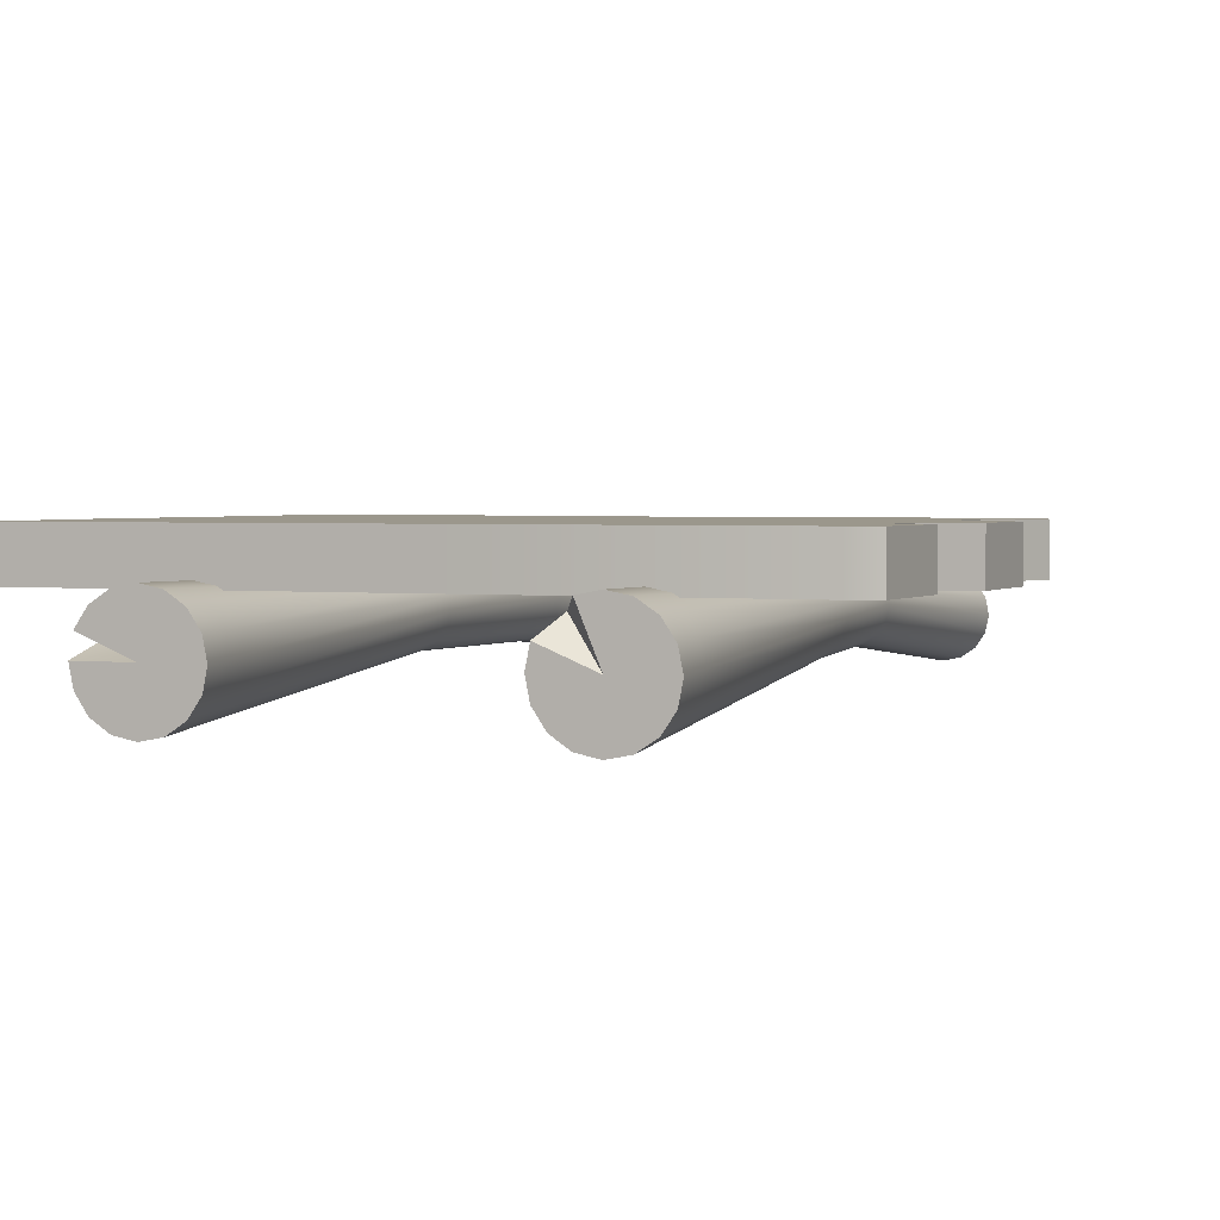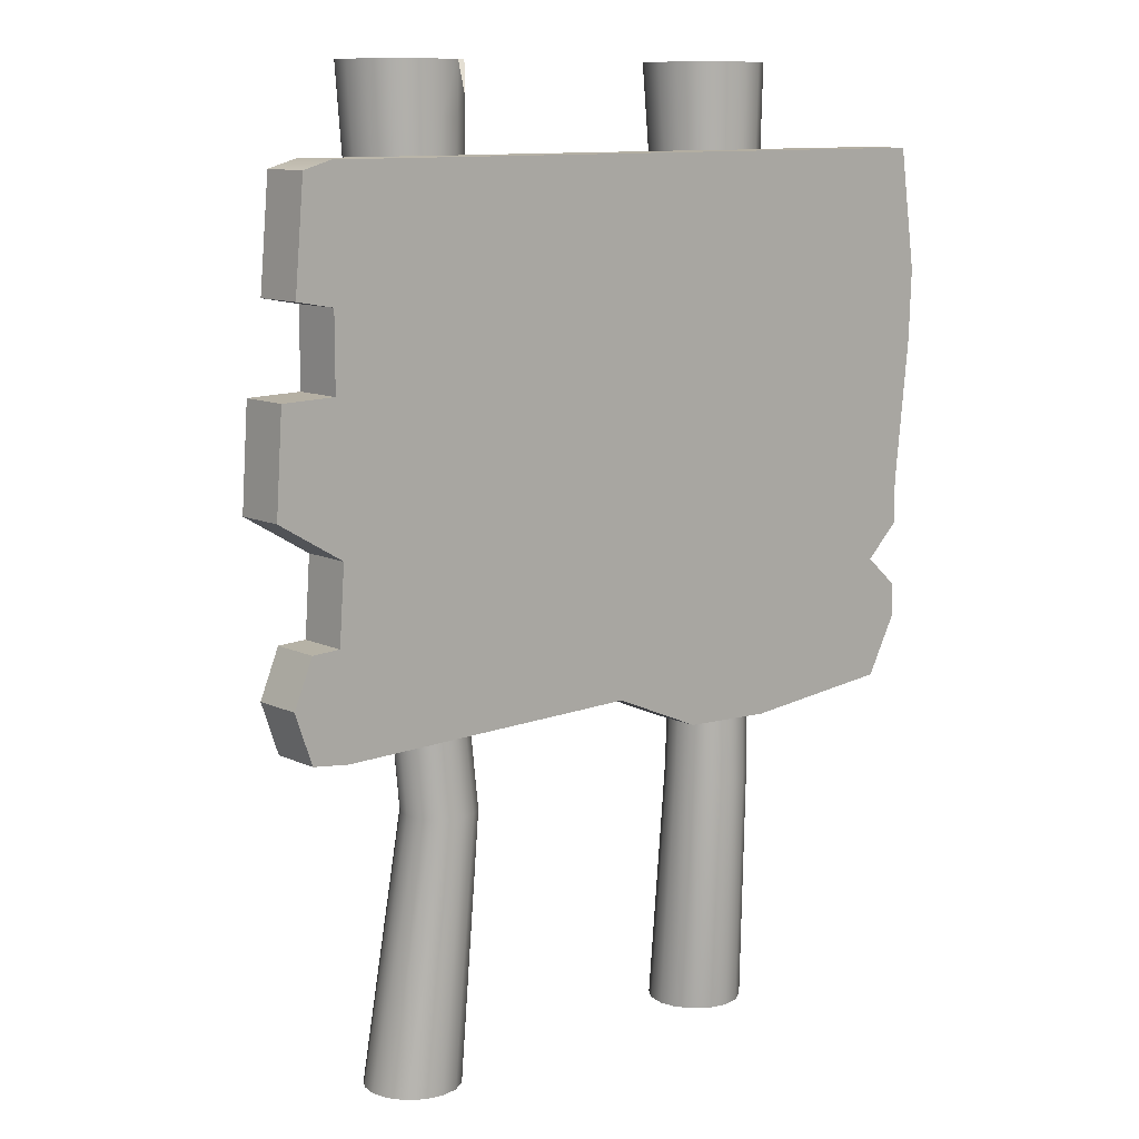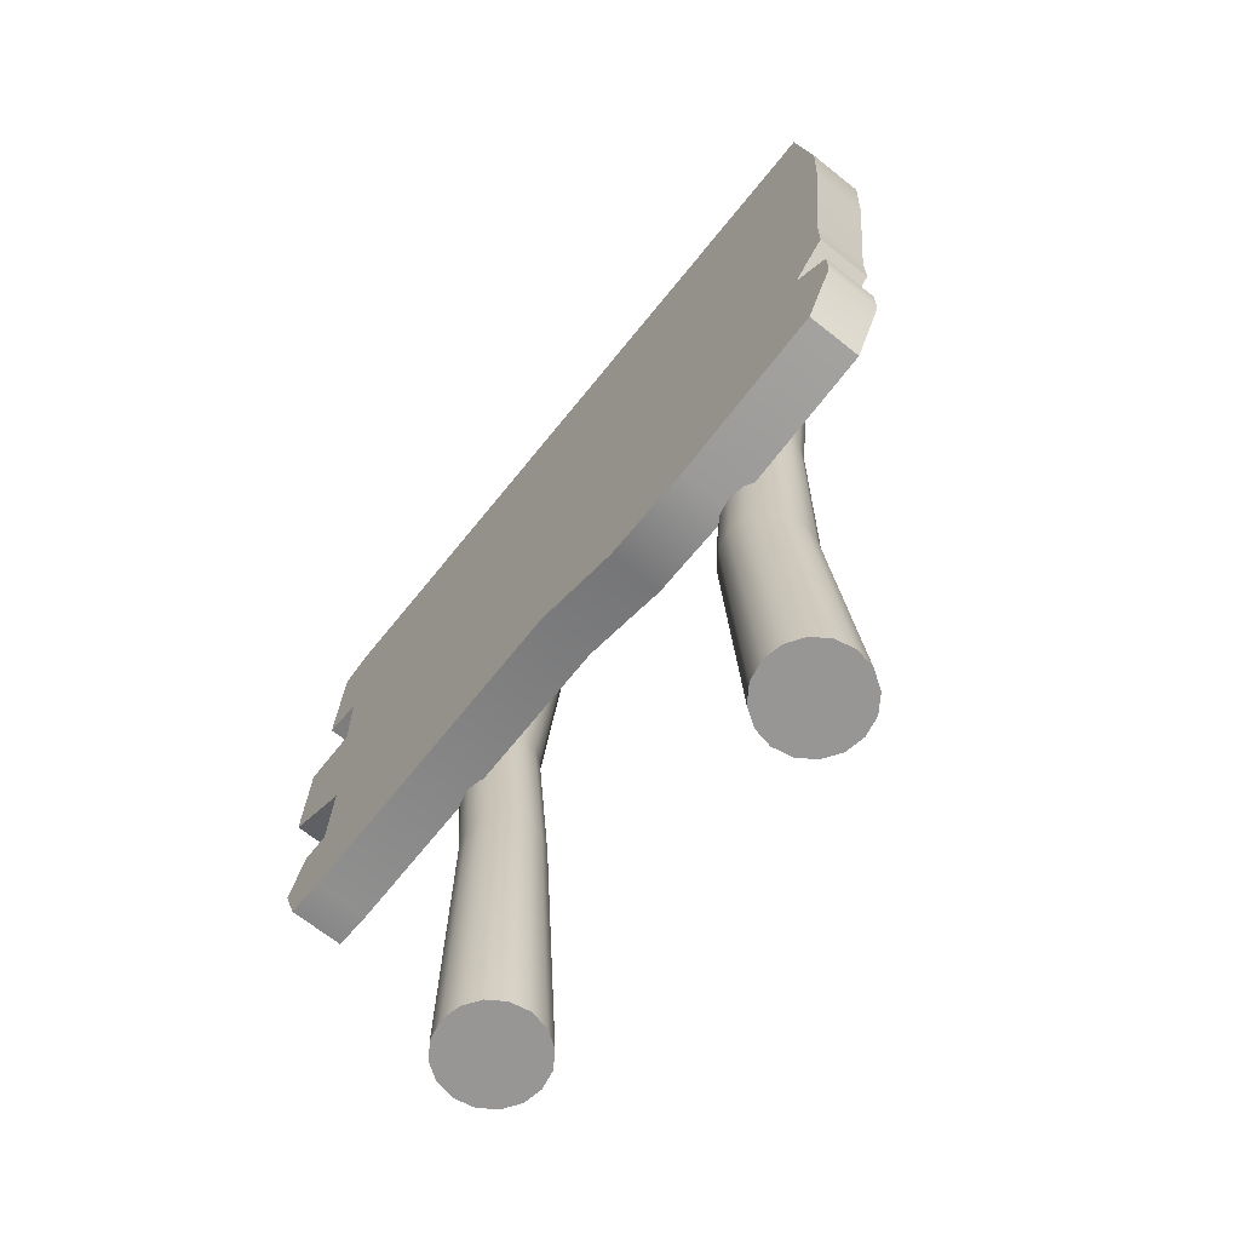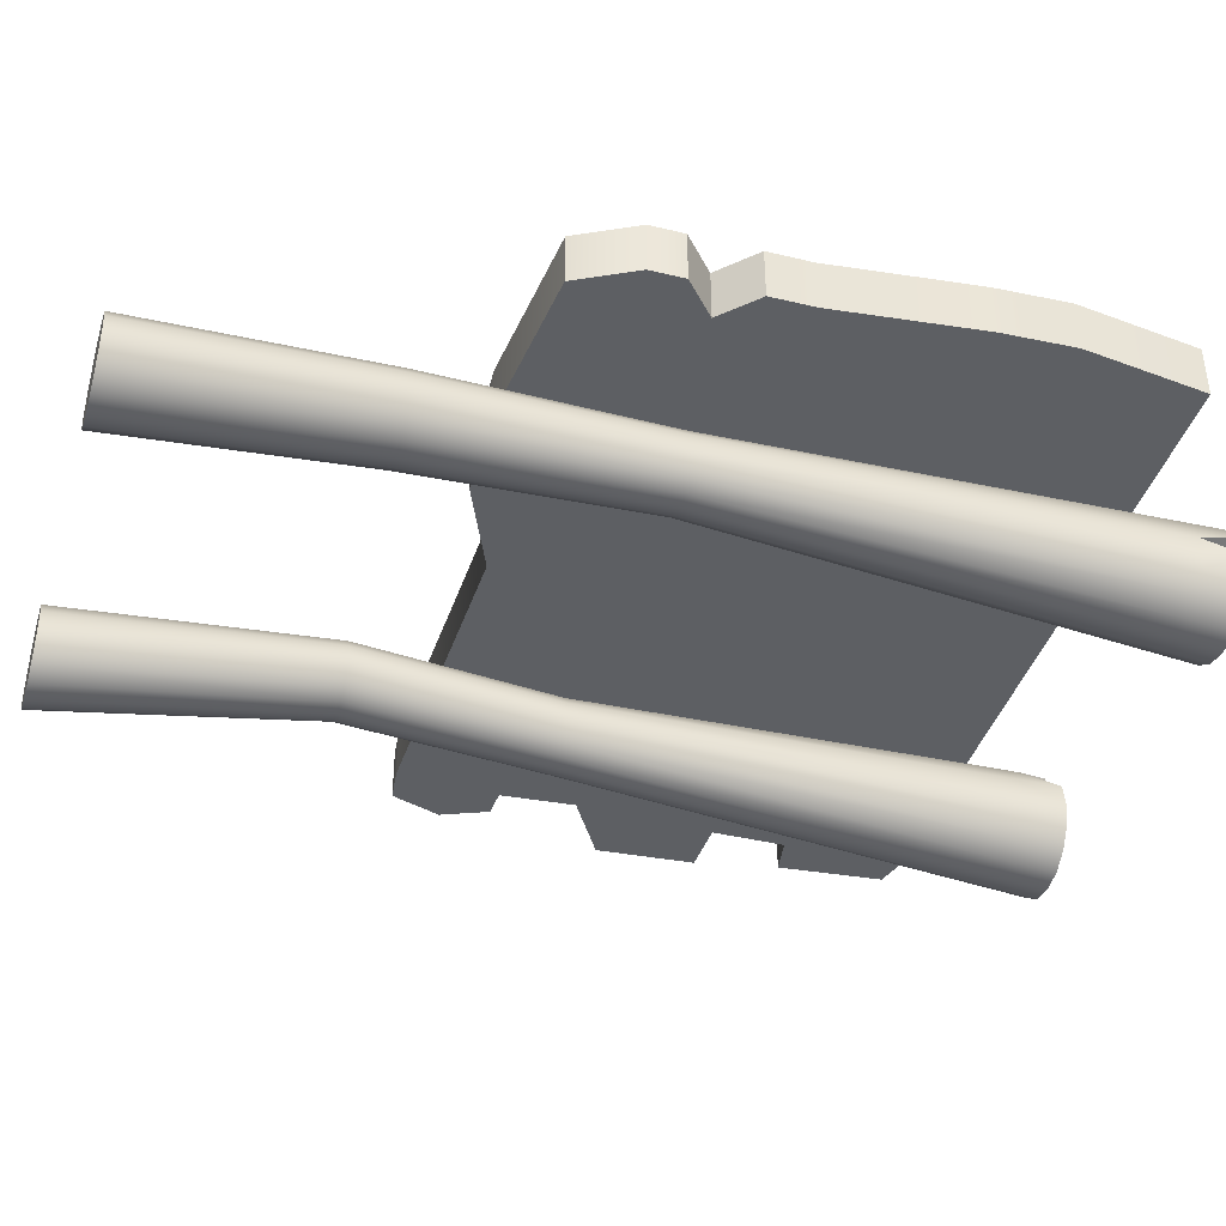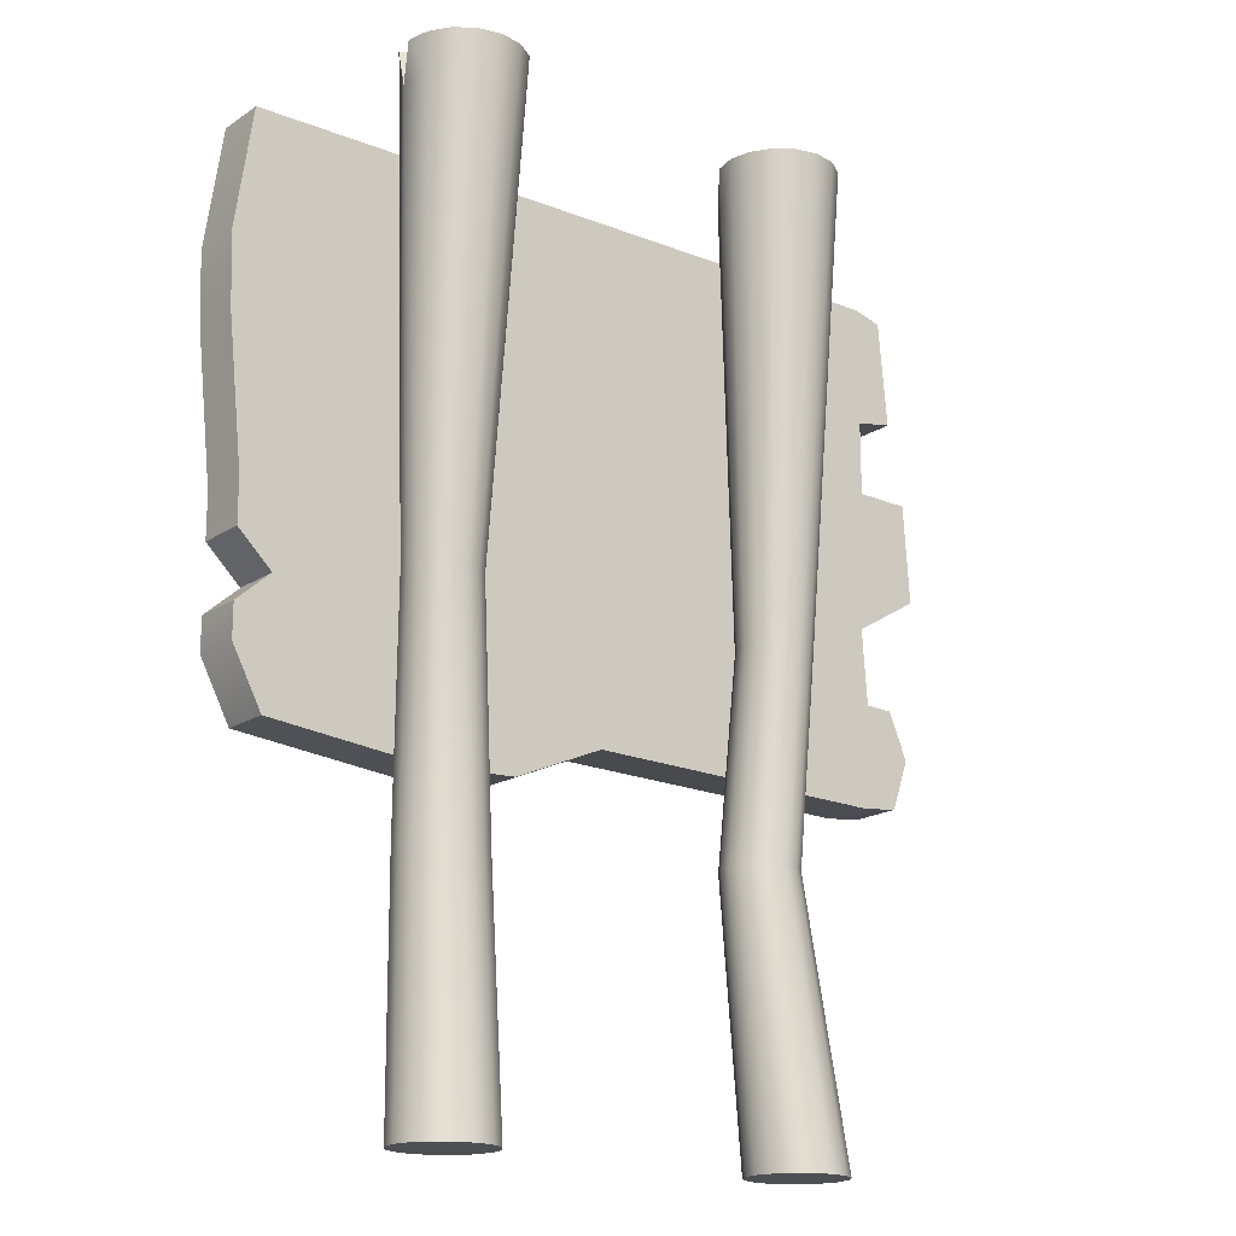
<metadata>
{"format":"obj","ext":"obj","renderer":"f3d","projection":"perspective","resolution":1024,"background":"white","views":[{"elev":2.6,"azim":-159.0,"up":"+Z"},{"elev":10.8,"azim":-40.5,"up":"+Y"},{"elev":-67.9,"azim":51.3,"up":"+Y"},{"elev":-40.0,"azim":73.4,"up":"+Z"},{"elev":-17.6,"azim":142.2,"up":"+Y"}]}
</metadata>
<code>
o Plane
v -0.3303 -0.1411 0
v 0.3047 -0.1636 0
v -0.3288 0.3174 -0
v 0.332 0.3249 0
v -0.3586 0.05362 0
v 0.332 0.0176 0
v 0.3457 0.1484 0
v -0.3524 0.1447 -0
v 0.3482 0.2139 0
v -0.3375 0.2201 0
v -0.3288 -0.05258 -0
v -0.008942 -0.1389 0
v -0.008942 0.3249 0
v -0.008942 0.0176 0
v -0.008942 0.1459 0
v -0.008942 0.2139 0
v -0.008942 -0.05134 0
v 0.1598 -0.1782 -0
v 0.1615 0.3249 0
v 0.1615 0.0176 0
v 0.1615 0.1459 0
v 0.1615 0.2139 0
v 0.1615 -0.05134 0
v 0.0763 0.3249 0
v 0.0763 0.0176 0
v 0.0763 0.1459 0
v 0.0763 0.2139 0
v 0.0763 -0.05134 0
v 0.07541 -0.1747 -0
v -0.3026 0.3249 0
v -0.2977 0.0176 0
v -0.3026 0.1459 0
v -0.3026 0.2139 0
v -0.3026 -0.05134 0
v -0.2965 -0.145 0
v -0.3463 -0.09496 0
v 0.332 -0.1112 0
v -0.008942 -0.09511 0
v 0.1606 -0.1148 -0
v 0.07585 -0.113 -0
v -0.2995 -0.09819 0
v 0.332 -0.0222 0
v 0.3004 -0.05258 -0
v 0.332 -0.08047 0
v -0.3303 -0.1411 -0.04704
v 0.3047 -0.1636 -0.04704
v -0.3288 0.3174 -0.04704
v 0.332 0.3249 -0.04704
v -0.3586 0.05362 -0.04704
v 0.332 0.0176 -0.04704
v 0.3457 0.1484 -0.04704
v -0.3524 0.1447 -0.04704
v 0.3482 0.2139 -0.04704
v -0.3375 0.2201 -0.04704
v -0.3288 -0.05258 -0.04704
v -0.008942 -0.1389 -0.04704
v -0.008942 0.3249 -0.04704
v -0.008942 0.0176 -0.04704
v -0.008942 0.1459 -0.04704
v -0.008942 0.2139 -0.04704
v -0.008942 -0.05134 -0.04704
v 0.1598 -0.1782 -0.04704
v 0.1615 0.3249 -0.04704
v 0.1615 0.0176 -0.04704
v 0.1615 0.1459 -0.04704
v 0.1615 0.2139 -0.04704
v 0.1615 -0.05134 -0.04704
v 0.0763 0.3249 -0.04704
v 0.0763 0.0176 -0.04704
v 0.0763 0.1459 -0.04704
v 0.0763 0.2139 -0.04704
v 0.0763 -0.05134 -0.04704
v 0.07541 -0.1747 -0.04704
v -0.3026 0.3249 -0.04704
v -0.2977 0.0176 -0.04704
v -0.3026 0.1459 -0.04704
v -0.3026 0.2139 -0.04704
v -0.3026 -0.05134 -0.04704
v -0.2965 -0.145 -0.04704
v -0.3463 -0.09496 -0.04704
v 0.332 -0.1112 -0.04704
v -0.008942 -0.09511 -0.04704
v 0.1606 -0.1148 -0.04704
v 0.07585 -0.113 -0.04704
v -0.2995 -0.09819 -0.04704
v 0.332 -0.0222 -0.04704
v 0.3004 -0.05258 -0.04704
v 0.332 -0.08047 -0.04704
v -0.135 -0.03548 -0.07747
v 0.1681 0.4007 -0.09314
v -0.1375 -0.03548 -0.06481
v -0.1447 -0.03548 -0.05407
v -0.1555 -0.03548 -0.0469
v -0.1681 -0.03548 -0.04439
v -0.1808 -0.03548 -0.0469
v -0.1915 -0.03548 -0.05407
v -0.1987 -0.03548 -0.06481
v 0.1681 -0.4717 -0.09314
v -0.2012 -0.03548 -0.07747
v -0.1987 -0.03548 -0.09013
v -0.1915 -0.03548 -0.1009
v -0.1808 -0.03548 -0.108
v -0.1681 -0.03548 -0.1105
v -0.1681 -0.4717 -0.09314
v -0.1681 0.4007 -0.09314
v 0.1681 -0.03548 -0.1105
v 0.1808 -0.03548 -0.108
v 0.1915 -0.03548 -0.1009
v 0.1987 -0.03548 -0.09013
v 0.2012 -0.03548 -0.07747
v 0.1987 -0.03548 -0.06481
v 0.1915 -0.03548 -0.05407
v 0.1808 -0.03548 -0.0469
v 0.1681 -0.03548 -0.04439
v 0.1555 -0.03548 -0.0469
v 0.1447 -0.03548 -0.05407
v 0.1375 -0.03548 -0.06481
v 0.135 -0.03548 -0.07747
v 0.1375 -0.03548 -0.09013
v 0.1447 -0.03548 -0.1009
v 0.1555 -0.03548 -0.108
v 0.1887 0.4007 -0.1428
v 0.1681 0.4007 -0.1469
v 0.2061 0.4007 -0.1312
v 0.2178 0.4007 -0.1137
v 0.2219 0.4007 -0.09314
v 0.2178 0.4007 -0.07255
v 0.2061 0.4007 -0.0551
v 0.1887 0.4007 -0.04344
v 0.1681 0.4007 -0.03934
v 0.1475 0.4007 -0.04344
v 0.1301 0.4007 -0.0551
v 0.1184 0.4007 -0.07255
v 0.1143 0.4007 -0.09314
v 0.1184 0.4007 -0.1137
v 0.1301 0.4007 -0.1312
v 0.1475 0.4007 -0.1428
v 0.1681 -0.4717 -0.1362
v 0.1846 -0.4717 -0.1329
v 0.1986 -0.4717 -0.1236
v 0.2079 -0.4717 -0.1096
v 0.2112 -0.4717 -0.09314
v 0.2079 -0.4717 -0.07666
v 0.1986 -0.4717 -0.06269
v 0.1846 -0.4717 -0.05335
v 0.1681 -0.4717 -0.05008
v 0.1516 -0.4717 -0.05335
v 0.1377 -0.4717 -0.06269
v 0.1283 -0.4717 -0.07666
v 0.125 -0.4717 -0.09314
v 0.1283 -0.4717 -0.1096
v 0.1377 -0.4717 -0.1236
v 0.1516 -0.4717 -0.1329
v -0.1375 -0.03548 -0.09013
v -0.1447 -0.03548 -0.1009
v -0.1555 -0.03548 -0.108
v -0.1887 0.4007 -0.1428
v -0.1681 0.4007 -0.1469
v -0.2061 0.4007 -0.1312
v -0.2178 0.4007 -0.1137
v -0.2219 0.4007 -0.09314
v -0.2178 0.4007 -0.07255
v -0.2061 0.4007 -0.0551
v -0.1887 0.4007 -0.04344
v -0.1681 0.4007 -0.03934
v -0.1475 0.4007 -0.04344
v -0.1316 0.3707 -0.05499
v -0.1184 0.4007 -0.07255
v -0.1143 0.4007 -0.09314
v -0.1184 0.4007 -0.1137
v -0.1301 0.4007 -0.1312
v -0.1475 0.4007 -0.1428
v -0.1681 -0.4717 -0.1362
v -0.1846 -0.4717 -0.1329
v -0.1986 -0.4717 -0.1236
v -0.2079 -0.4717 -0.1096
v -0.2112 -0.4717 -0.09314
v -0.2079 -0.4717 -0.07666
v -0.1986 -0.4717 -0.06269
v -0.1846 -0.4717 -0.05335
v -0.1681 -0.4717 -0.05008
v -0.1516 -0.4717 -0.05335
v -0.1377 -0.4717 -0.06269
v -0.1283 -0.4717 -0.07666
v -0.125 -0.4717 -0.09314
v -0.1283 -0.4717 -0.1096
v -0.1377 -0.4717 -0.1236
v -0.1516 -0.4717 -0.1329
v -0.1256 -0.2256 -0.09982
v -0.1182 -0.2256 -0.08883
v -0.1157 -0.2256 -0.07587
v -0.1182 -0.2256 -0.06291
v -0.1256 -0.2256 -0.05193
v -0.1366 -0.2256 -0.04459
v -0.1495 -0.2256 -0.04201
v -0.1625 -0.2256 -0.04459
v -0.1735 -0.2256 -0.05193
v -0.1808 -0.2256 -0.06291
v -0.1834 -0.2256 -0.07587
v -0.1808 -0.2256 -0.08883
v -0.1735 -0.2256 -0.09982
v -0.1625 -0.2256 -0.1072
v -0.1366 -0.2256 -0.1072
v -0.1495 -0.2256 -0.1097
v 0.1776 -0.2488 -0.1103
v 0.1899 -0.2488 -0.1021
v 0.1982 -0.2488 -0.08972
v 0.2011 -0.2488 -0.07515
v 0.1982 -0.2488 -0.06058
v 0.1899 -0.2488 -0.04823
v 0.1776 -0.2488 -0.03998
v 0.163 -0.2488 -0.03708
v 0.1485 -0.2488 -0.03998
v 0.1361 -0.2488 -0.04823
v 0.1279 -0.2488 -0.06058
v 0.125 -0.2488 -0.07515
v 0.1279 -0.2488 -0.08972
v 0.1361 -0.2488 -0.1021
v 0.1485 -0.2488 -0.1103
v 0.163 -0.2488 -0.1132
v 0.1681 0.3665 -0.1441
v 0.1881 0.3665 -0.1401
v 0.205 0.3665 -0.1288
v 0.2163 0.3665 -0.1119
v 0.2183 0.3665 -0.08192
v 0.1945 0.3795 -0.08763
v 0.205 0.3665 -0.05502
v 0.1881 0.3665 -0.04371
v 0.1681 0.3665 -0.03974
v 0.1481 0.3665 -0.04371
v 0.1312 0.3665 -0.05502
v 0.1199 0.3665 -0.07194
v 0.1159 0.3665 -0.09191
v 0.1199 0.3665 -0.1119
v 0.1312 0.3665 -0.1288
v 0.1481 0.3665 -0.1401
v -0.2046 0.3552 -0.128
v -0.1879 0.3552 -0.1392
v -0.1681 0.3552 -0.1431
v -0.2158 0.3552 -0.1113
v -0.2197 0.3552 -0.0915
v -0.2158 0.3552 -0.07174
v -0.2046 0.3552 -0.05499
v -0.1879 0.3552 -0.0438
v -0.1681 0.3552 -0.03987
v -0.1484 0.3552 -0.0438
v -0.1316 0.3552 -0.05499
v -0.1204 0.3552 -0.07174
v -0.1165 0.3552 -0.0915
v -0.1204 0.3552 -0.1113
v -0.1316 0.3552 -0.128
v -0.1484 0.3552 -0.1392
f 22 9 4 19
f 39 37 44 43 23
f 20 6 7 21
f 21 7 9 22
f 41 38 17 34
f 32 15 16 33
f 31 14 15 32
f 34 17 14 31
f 33 16 13 30
f 40 39 23 28
f 26 21 22 27
f 25 20 21 26
f 28 23 20 25
f 27 22 19 24
f 16 27 24 13
f 17 28 25 14
f 14 25 26 15
f 15 26 27 16
f 38 40 28 17
f 10 33 30 3
f 1 35 41 36
f 5 31 32 8
f 12 29 40 38
f 36 41 34 11
f 29 18 39 40
f 35 12 38 41
f 18 2 37 39
f 23 43 42 6 20
f 66 63 48 53
f 83 67 87 88 81
f 64 65 51 50
f 65 66 53 51
f 85 78 61 82
f 76 77 60 59
f 75 76 59 58
f 78 75 58 61
f 77 74 57 60
f 84 72 67 83
f 70 71 66 65
f 69 70 65 64
f 72 69 64 67
f 71 68 63 66
f 60 57 68 71
f 61 58 69 72
f 58 59 70 69
f 59 60 71 70
f 82 61 72 84
f 54 47 74 77
f 45 80 85 79
f 49 52 76 75
f 56 82 84 73
f 80 55 78 85
f 73 84 83 62
f 79 85 82 56
f 62 83 81 46
f 67 64 50 86 87
f 5 49 75 31
f 13 57 74 30
f 6 50 51 7
f 2 46 81 37
f 32 76 52 8
f 19 63 68 24
f 7 51 53 9
f 3 47 54 10
f 1 45 79 35
f 10 54 77 33
f 29 73 62 18
f 11 55 80 36
f 43 87 86 42
f 4 48 63 19
f 31 75 78 34
f 34 78 55 11
f 12 56 73 29
f 44 88 87 43
f 36 80 45 1
f 35 79 56 12
f 18 62 46 2
f 33 77 76 32
f 24 68 57 13
f 42 86 50 6
f 9 53 48 4
f 37 81 88 44
f 30 74 47 3
f 8 52 49 5
f 221 123 122 222
f 222 122 124 223
f 223 124 125 224
f 224 125 126 225
f 126 90 226
f 225 127 128 227
f 227 128 129 228
f 228 129 130 229
f 229 130 131 230
f 230 131 132 231
f 231 132 133 232
f 232 133 134 233
f 233 134 135 234
f 234 135 136 235
f 235 136 137 236
f 236 137 123 221
f 250 251 171 170
f 219 121 106 220
f 218 120 121 219
f 217 119 120 218
f 216 118 119 217
f 215 117 118 216
f 214 116 117 215
f 213 115 116 214
f 212 114 115 213
f 211 113 114 212
f 210 112 113 211
f 209 111 112 210
f 208 110 111 209
f 207 109 110 208
f 206 108 109 207
f 205 107 108 206
f 220 106 107 205
f 90 122 123
f 90 124 122
f 90 125 124
f 90 126 125
f 127 225 226
f 90 128 127
f 90 129 128
f 90 130 129
f 90 131 130
f 90 132 131
f 90 133 132
f 90 134 133
f 90 135 134
f 90 136 135
f 90 137 136
f 90 123 137
f 98 138 139
f 98 139 140
f 98 140 141
f 98 141 142
f 98 142 143
f 98 143 144
f 98 144 145
f 98 145 146
f 98 146 147
f 98 147 148
f 98 148 149
f 98 149 150
f 98 150 151
f 98 151 152
f 98 152 153
f 98 153 138
f 249 250 170 169
f 248 249 169 168
f 247 248 168 167
f 246 247 167 166
f 245 246 166 165
f 244 245 165 164
f 243 244 164 163
f 242 243 163 162
f 241 242 162 161
f 240 241 161 160
f 237 240 160 159
f 238 237 159 157
f 239 238 157 158
f 251 252 172 171
f 252 239 158 172
f 203 204 103 156
f 189 203 156 155
f 190 189 155 154
f 191 190 154 89
f 192 191 89 91
f 193 192 91 92
f 194 193 92 93
f 195 194 93 94
f 196 195 94 95
f 197 196 95 96
f 198 197 96 97
f 199 198 97 99
f 200 199 99 100
f 201 200 100 101
f 202 201 101 102
f 204 202 102 103
f 105 158 157
f 105 157 159
f 105 159 160
f 105 160 161
f 105 161 162
f 105 162 163
f 105 163 164
f 105 164 165
f 105 165 166
f 105 166 167
f 105 167 168
f 105 168 169
f 105 169 170
f 105 170 171
f 105 171 172
f 105 172 158
f 104 174 173
f 104 175 174
f 104 176 175
f 104 177 176
f 104 178 177
f 104 179 178
f 104 180 179
f 104 181 180
f 104 182 181
f 104 183 182
f 104 184 183
f 104 185 184
f 104 186 185
f 104 187 186
f 104 188 187
f 104 173 188
f 173 174 202 204
f 174 175 201 202
f 175 176 200 201
f 176 177 199 200
f 177 178 198 199
f 178 179 197 198
f 179 180 196 197
f 180 181 195 196
f 181 182 194 195
f 182 183 193 194
f 183 184 192 193
f 184 185 191 192
f 185 186 190 191
f 186 187 189 190
f 187 188 203 189
f 188 173 204 203
f 138 220 205 139
f 139 205 206 140
f 140 206 207 141
f 141 207 208 142
f 142 208 209 143
f 143 209 210 144
f 144 210 211 145
f 145 211 212 146
f 146 212 213 147
f 147 213 214 148
f 148 214 215 149
f 149 215 216 150
f 150 216 217 151
f 151 217 218 152
f 152 218 219 153
f 153 219 220 138
f 121 236 221 106
f 120 235 236 121
f 119 234 235 120
f 118 233 234 119
f 117 232 233 118
f 116 231 232 117
f 115 230 231 116
f 114 229 230 115
f 113 228 229 114
f 112 227 228 113
f 111 225 227 112
f 110 225 111
f 109 224 225 110
f 108 223 224 109
f 107 222 223 108
f 106 221 222 107
f 155 156 252 251
f 156 103 239 252
f 90 127 226
f 225 126 226
f 103 102 238 239
f 102 101 237 238
f 101 100 240 237
f 100 99 241 240
f 99 97 242 241
f 97 96 243 242
f 96 95 244 243
f 95 94 245 244
f 94 93 246 245
f 93 92 247 246
f 92 91 248 247
f 91 89 249 248
f 89 154 250 249
f 154 155 251 250

</code>
